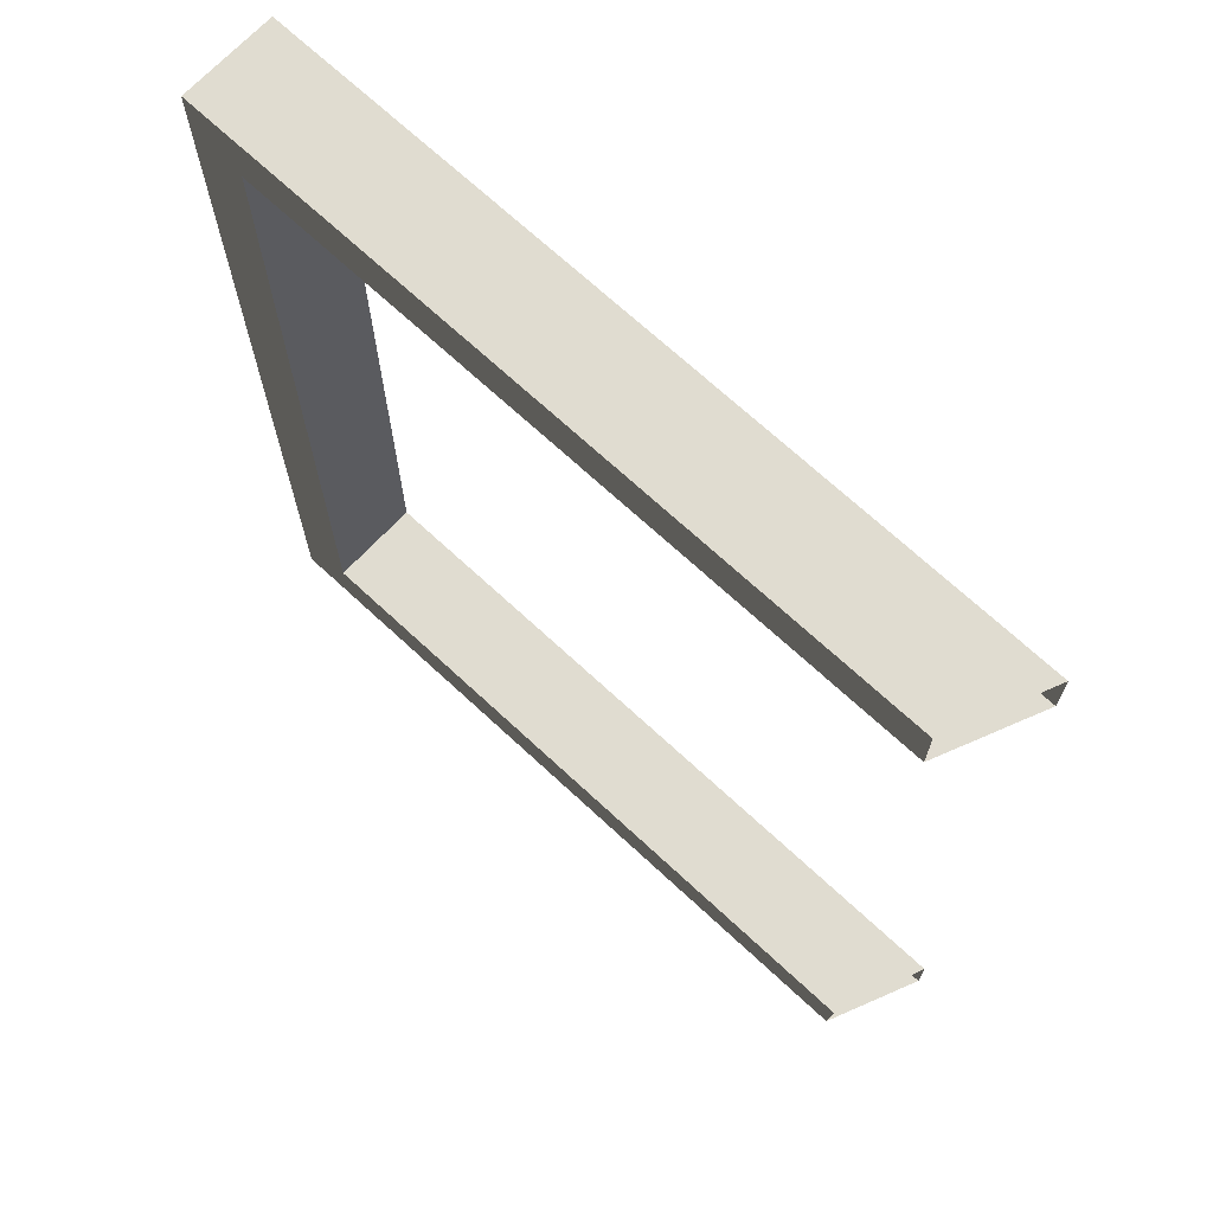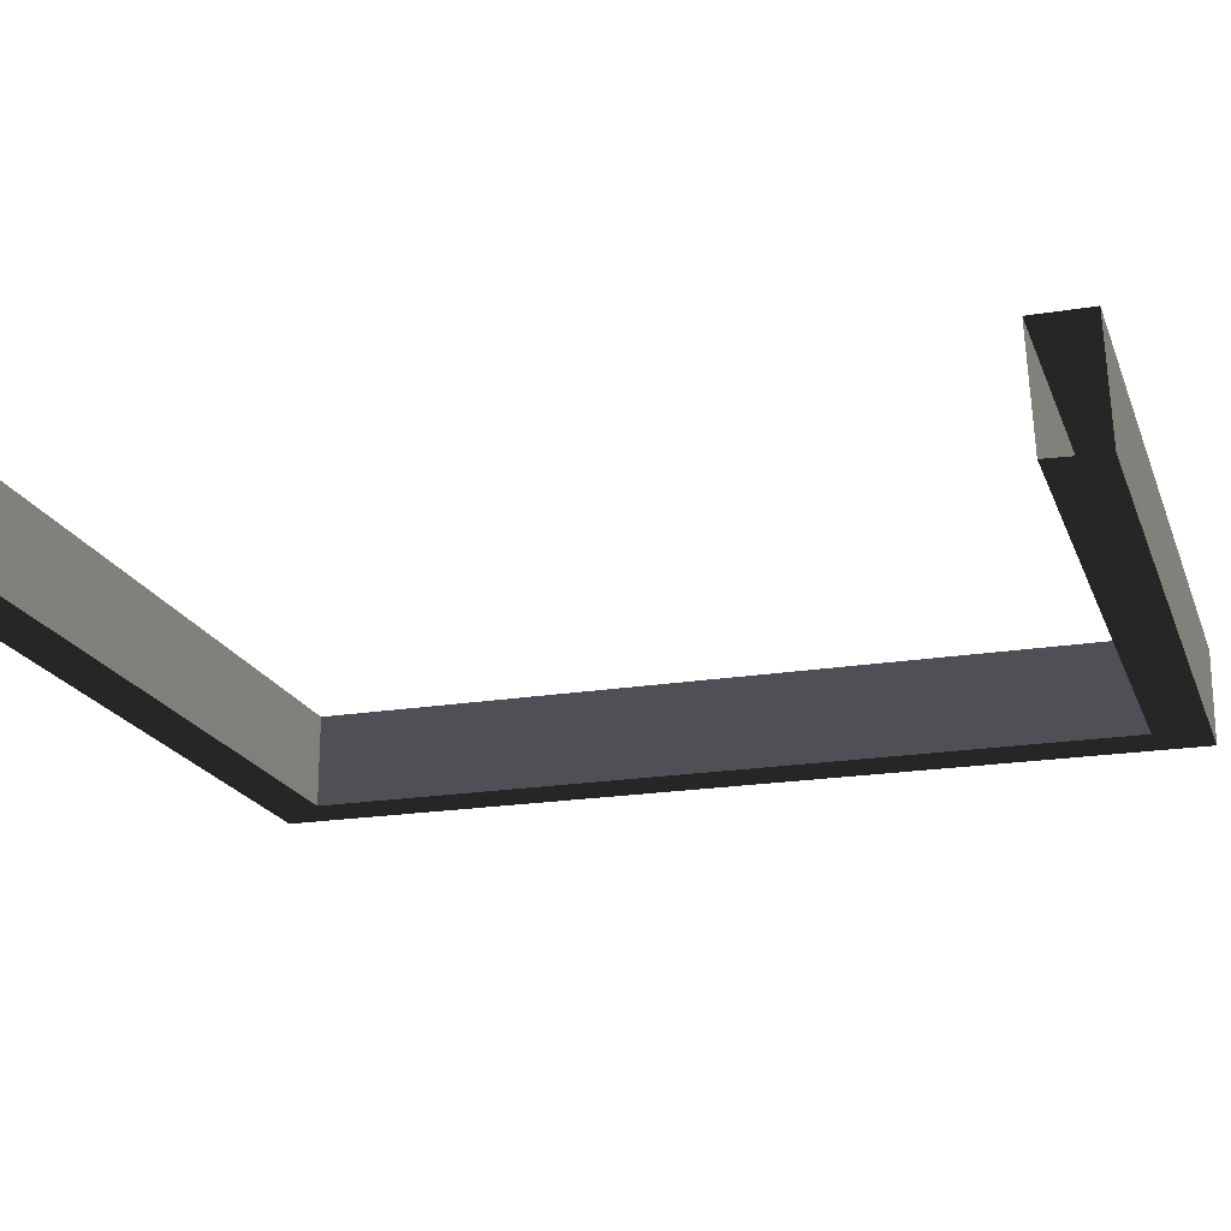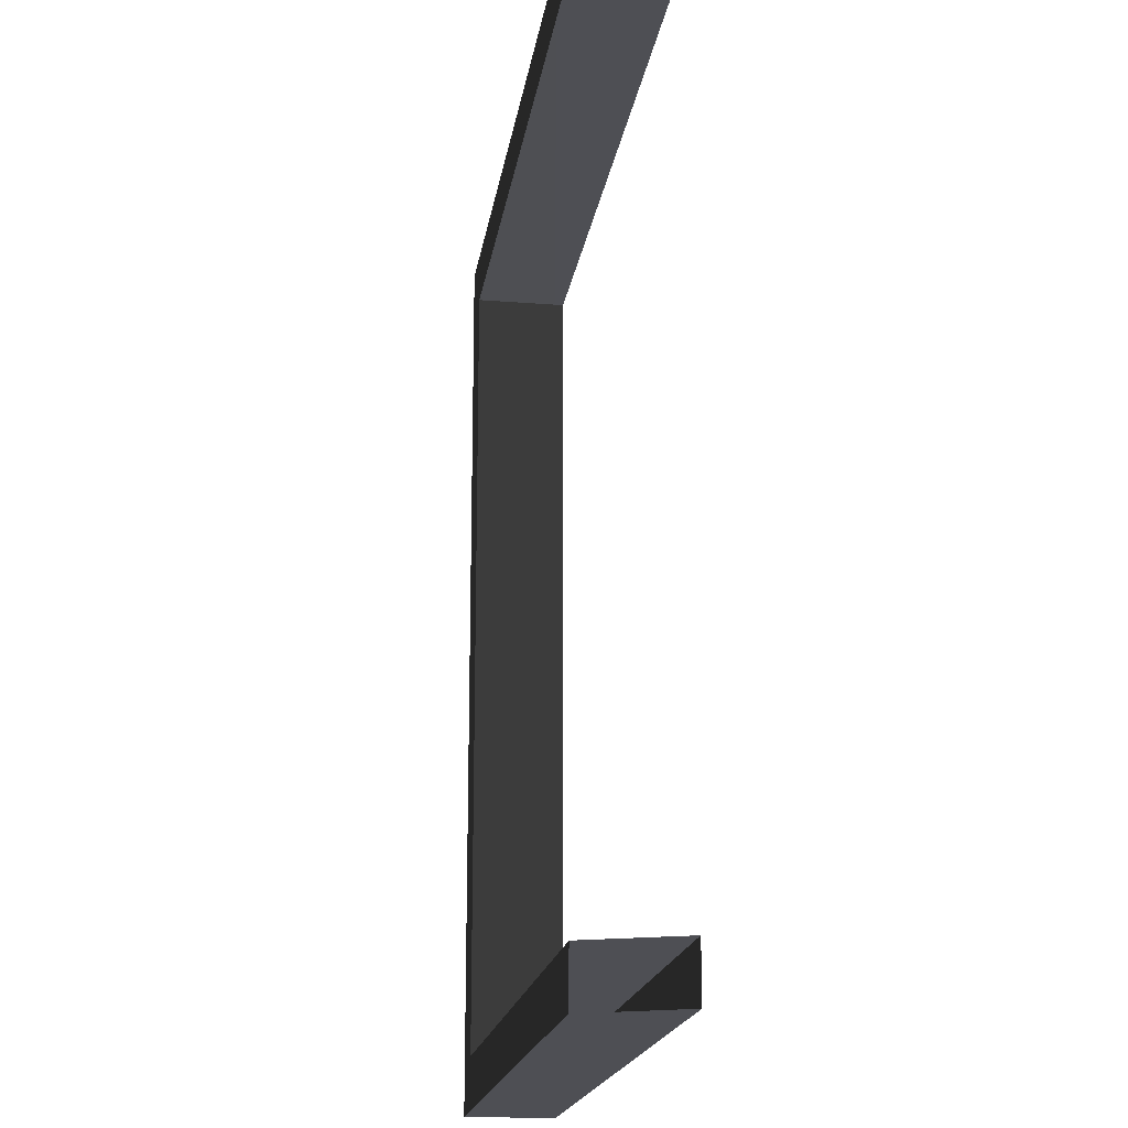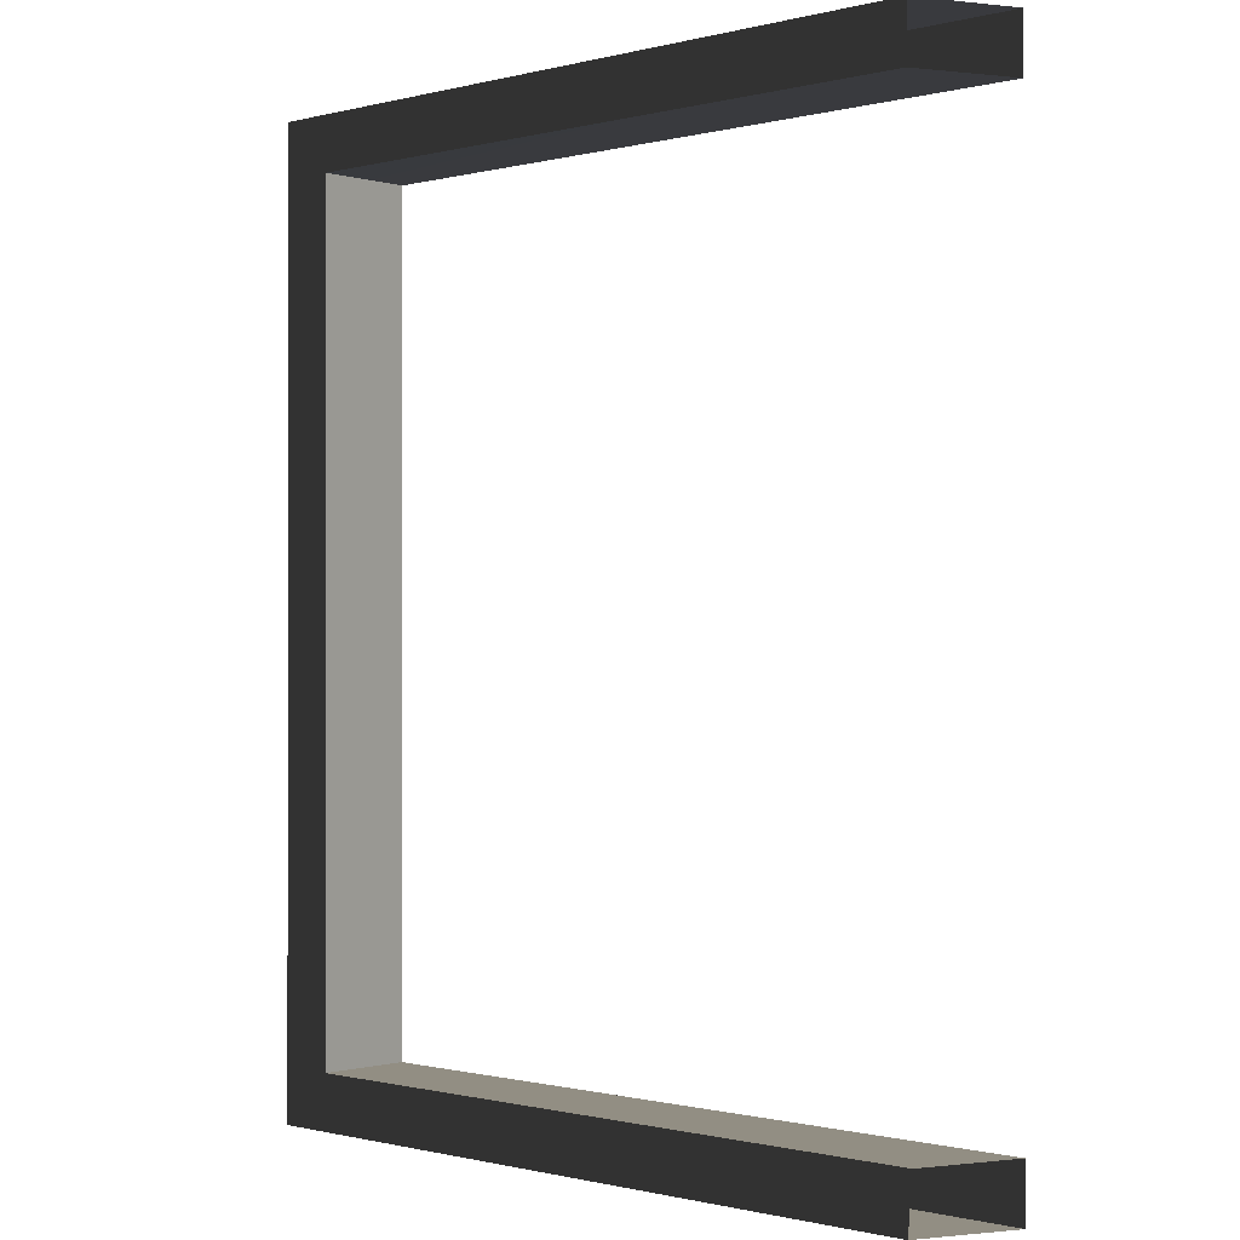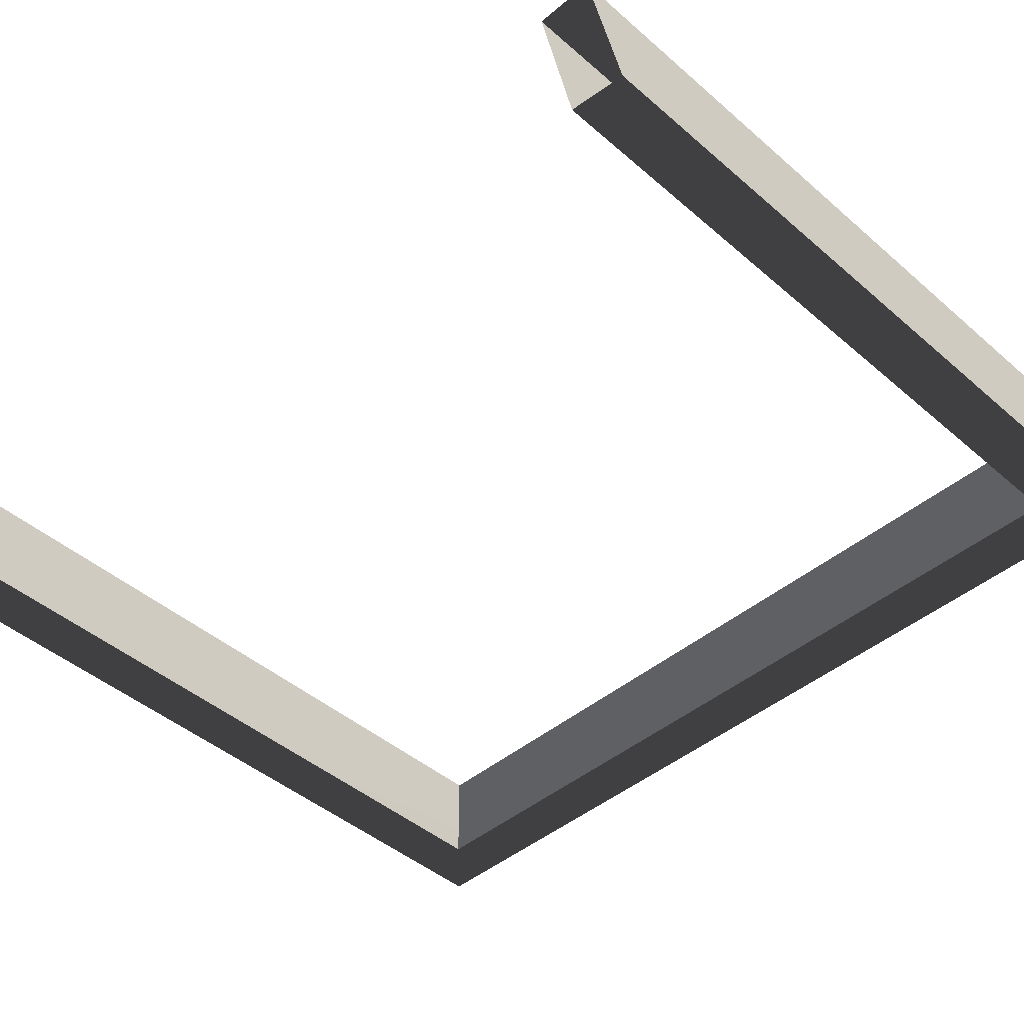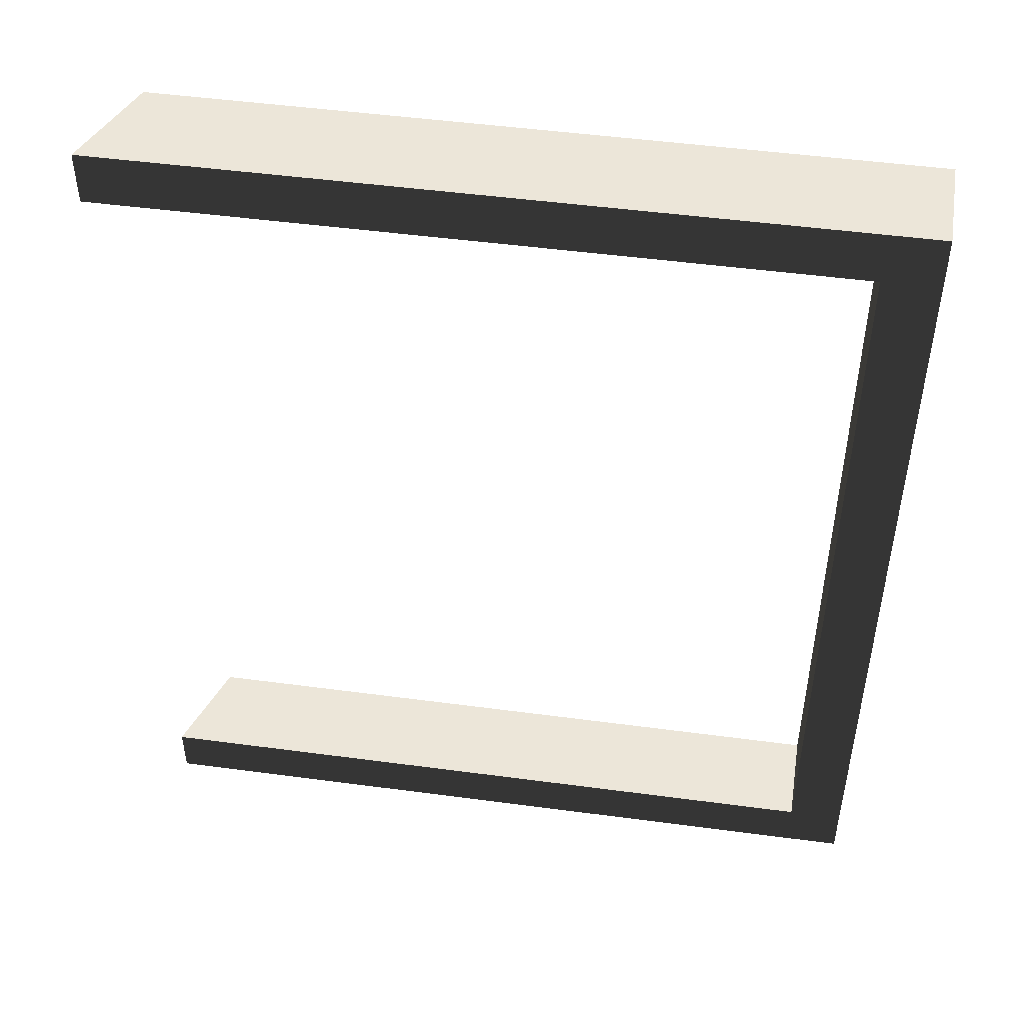
<metadata>
{"format":"obj","ext":"obj","renderer":"f3d","projection":"perspective","resolution":1024,"background":"white","views":[{"elev":69.7,"azim":42.9,"up":"+Z"},{"elev":-19.7,"azim":107.1,"up":"+Y"},{"elev":-18.4,"azim":81.7,"up":"+Z"},{"elev":-0.6,"azim":43.6,"up":"+Z"},{"elev":-44.1,"azim":134.6,"up":"+Y"},{"elev":49.2,"azim":-171.6,"up":"+Z"}]}
</metadata>
<code>
g Box21258
v -11.94 -5.113 -0.8705
v -11.94 -5.113 93.06
v -18.07 -5.111 99.17
v -18.07 -5.111 -7.002
v -11.86 5.488 -0.8705
v -17.99 5.49 -7.002
v -17.99 5.49 99.17
v -11.86 5.488 93
v -11.94 -5.113 93.06
v -11.94 -5.113 -0.8705
v -11.86 5.488 -0.8705
v -11.86 5.488 93
v -17.99 5.49 99.17
v -17.99 5.49 -7.002
v -18.07 -5.111 -7.002
v -18.07 -5.111 99.17
v 64.82 -5.136 -0.8705
v -11.94 -5.113 -0.8705
v -18.07 -5.111 -7.002
v 64.3 -5.136 -7.002
v 68.9 5.464 -0.8705
v 68.9 5.464 -7.002
v -17.99 5.49 -7.002
v -11.86 5.488 -0.8705
v -11.94 -5.113 -0.8705
v 64.82 -5.136 -0.8705
v 68.9 5.464 -0.8705
v -11.86 5.488 -0.8705
v -17.99 5.49 -7.002
v 68.9 5.464 -7.002
v 64.3 -5.136 -7.002
v -18.07 -5.111 -7.002
v 64.3 -5.136 99.13
v -18.07 -5.111 99.17
v -11.94 -5.113 93.06
v 64.3 -5.136 93
v 68.91 5.464 99.13
v 68.91 5.464 93
v -11.86 5.488 93
v -17.99 5.49 99.17
v -18.07 -5.111 99.17
v 64.3 -5.136 99.13
v 68.91 5.464 99.13
v -17.99 5.49 99.17
v -11.86 5.488 93
v 68.91 5.464 93
v 64.3 -5.136 93
v -11.94 -5.113 93.06
f 3 1 2
f 1 3 4
f 7 5 6
f 5 7 8
f 11 9 10
f 9 11 12
f 15 13 14
f 13 15 16
f 19 17 18
f 17 19 20
f 23 21 22
f 21 23 24
f 27 25 26
f 25 27 28
f 31 29 30
f 29 31 32
f 35 33 34
f 33 35 36
f 39 37 38
f 37 39 40
f 43 41 42
f 41 43 44
f 47 45 46
f 45 47 48

</code>
